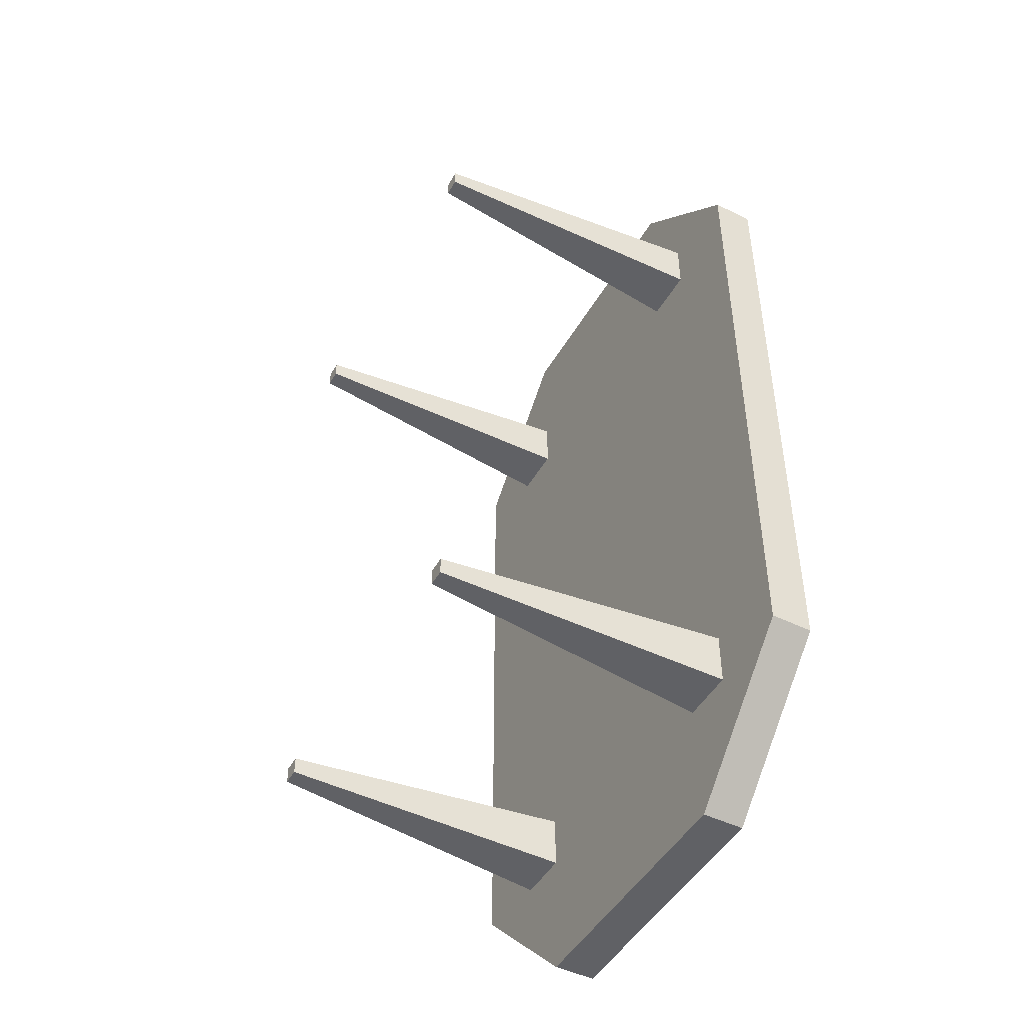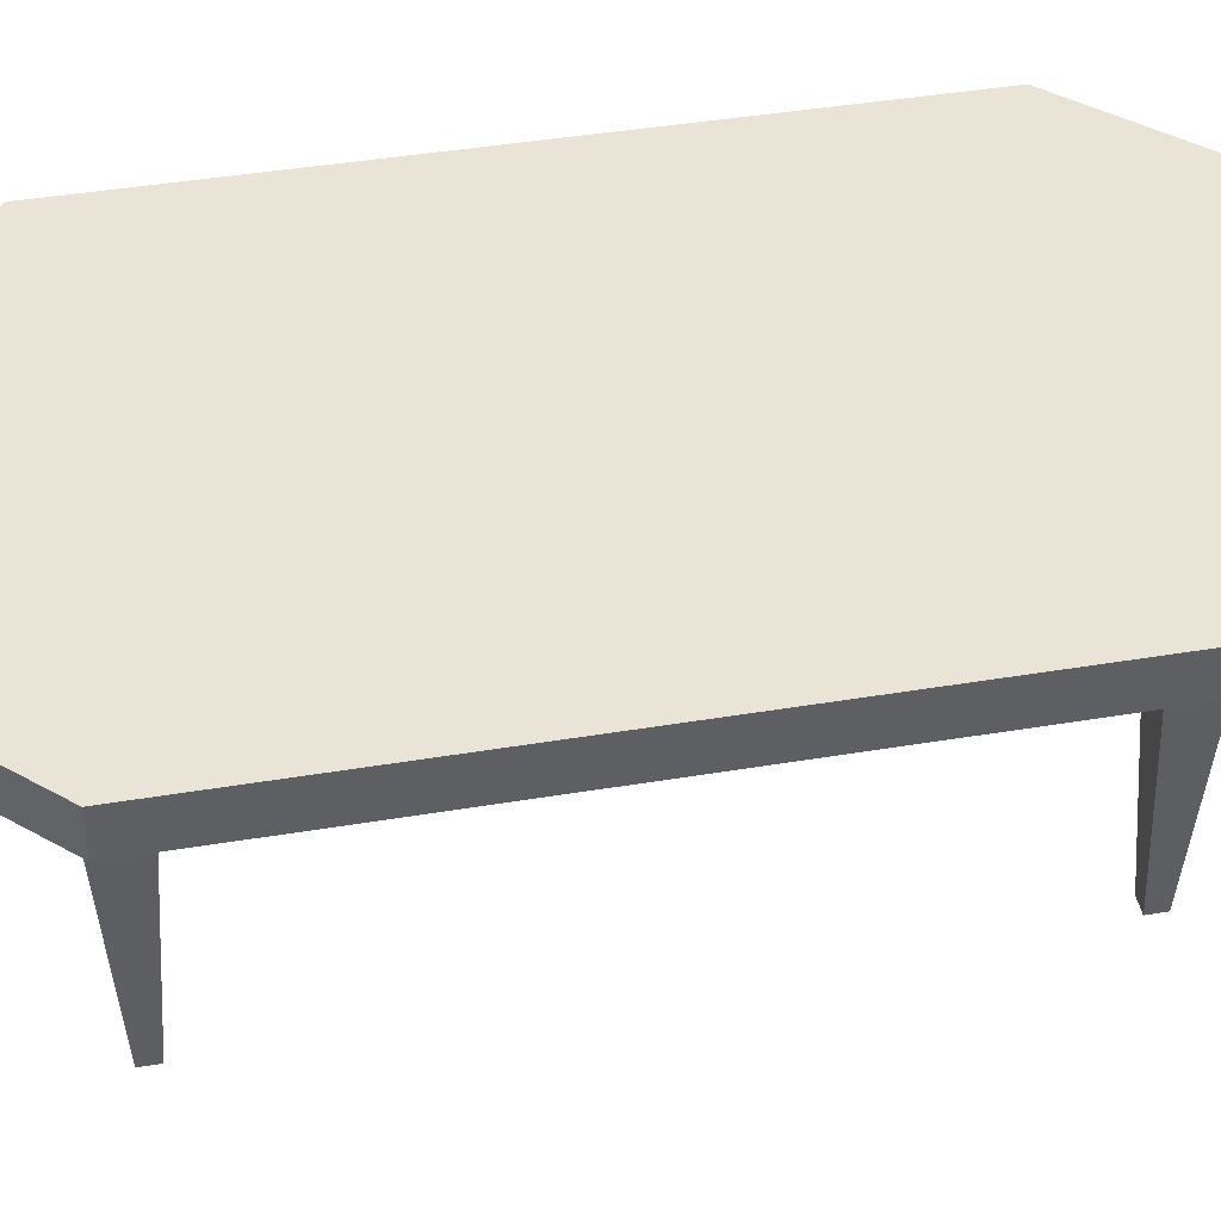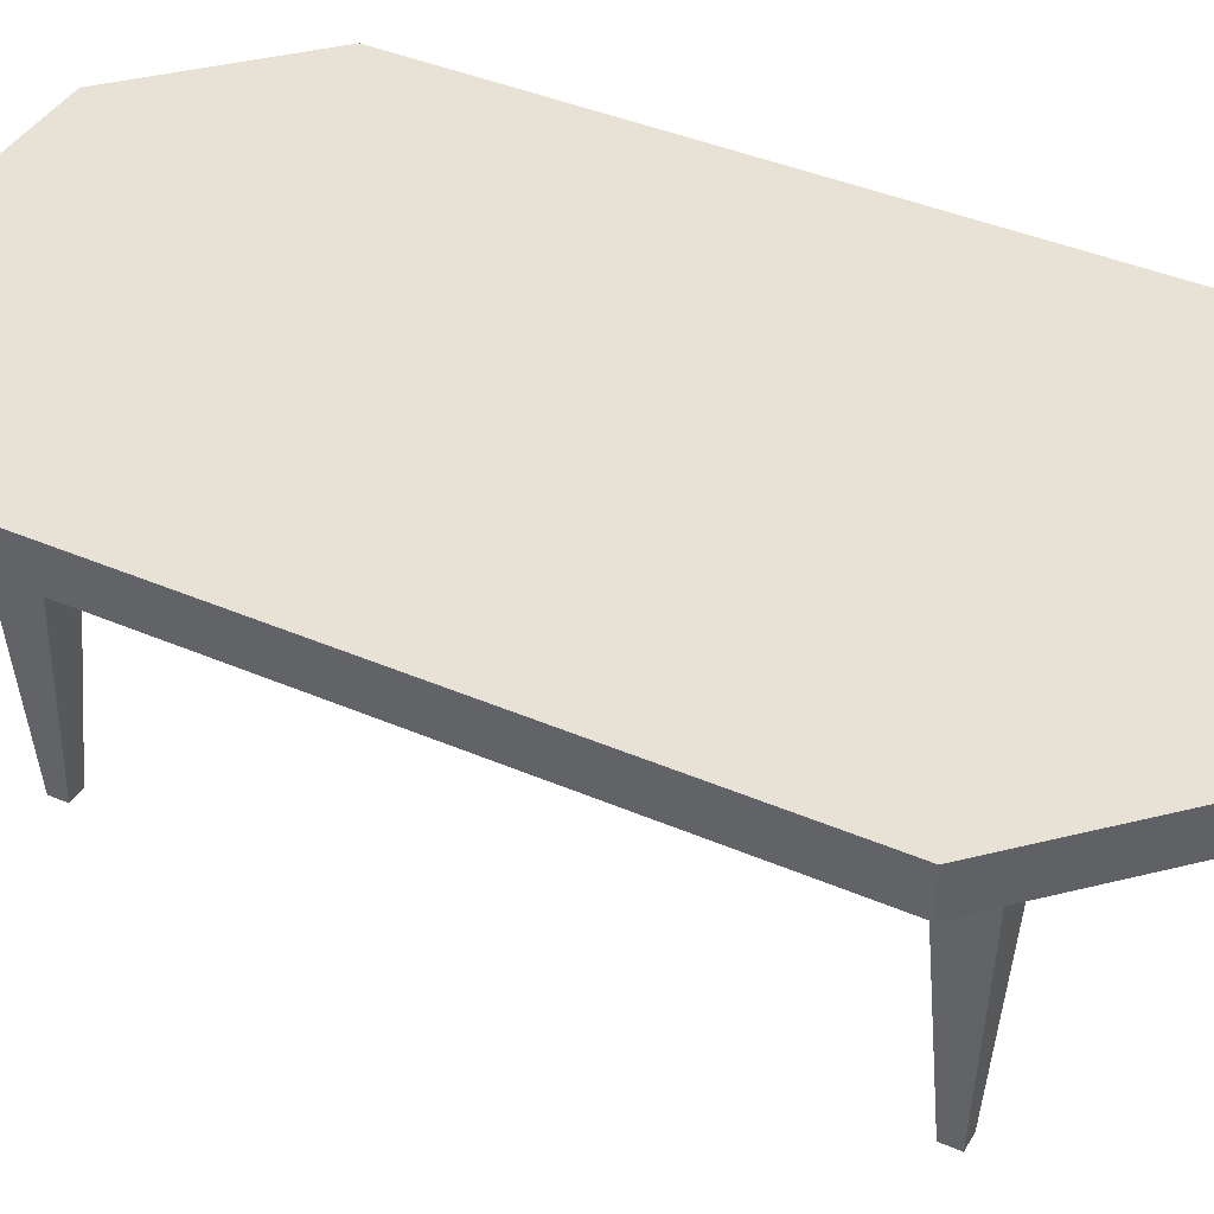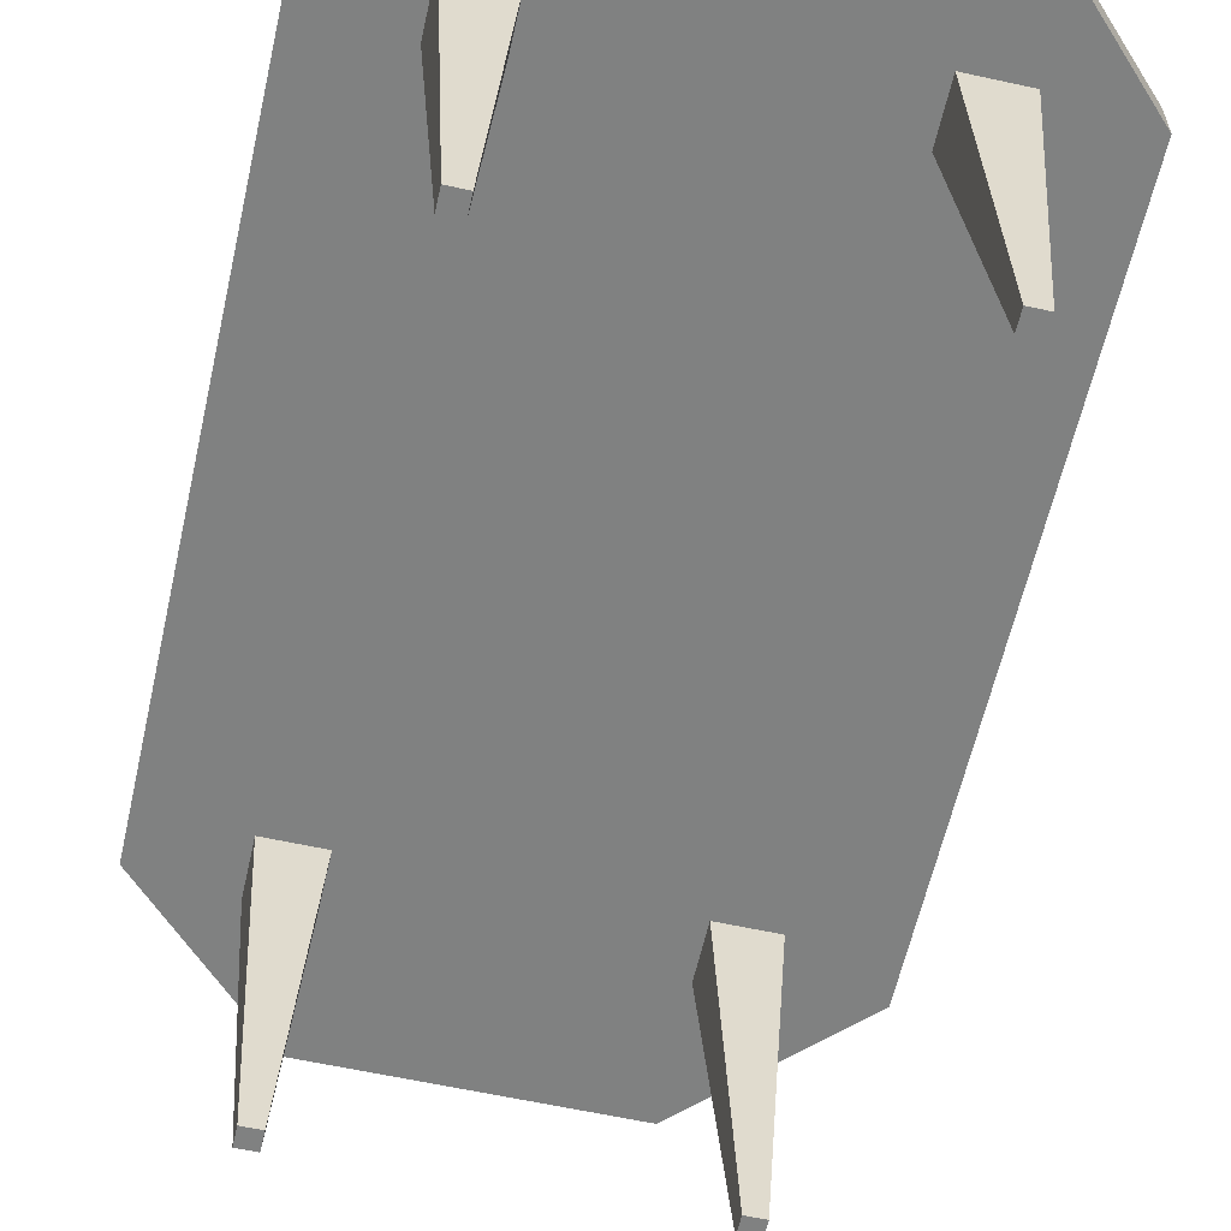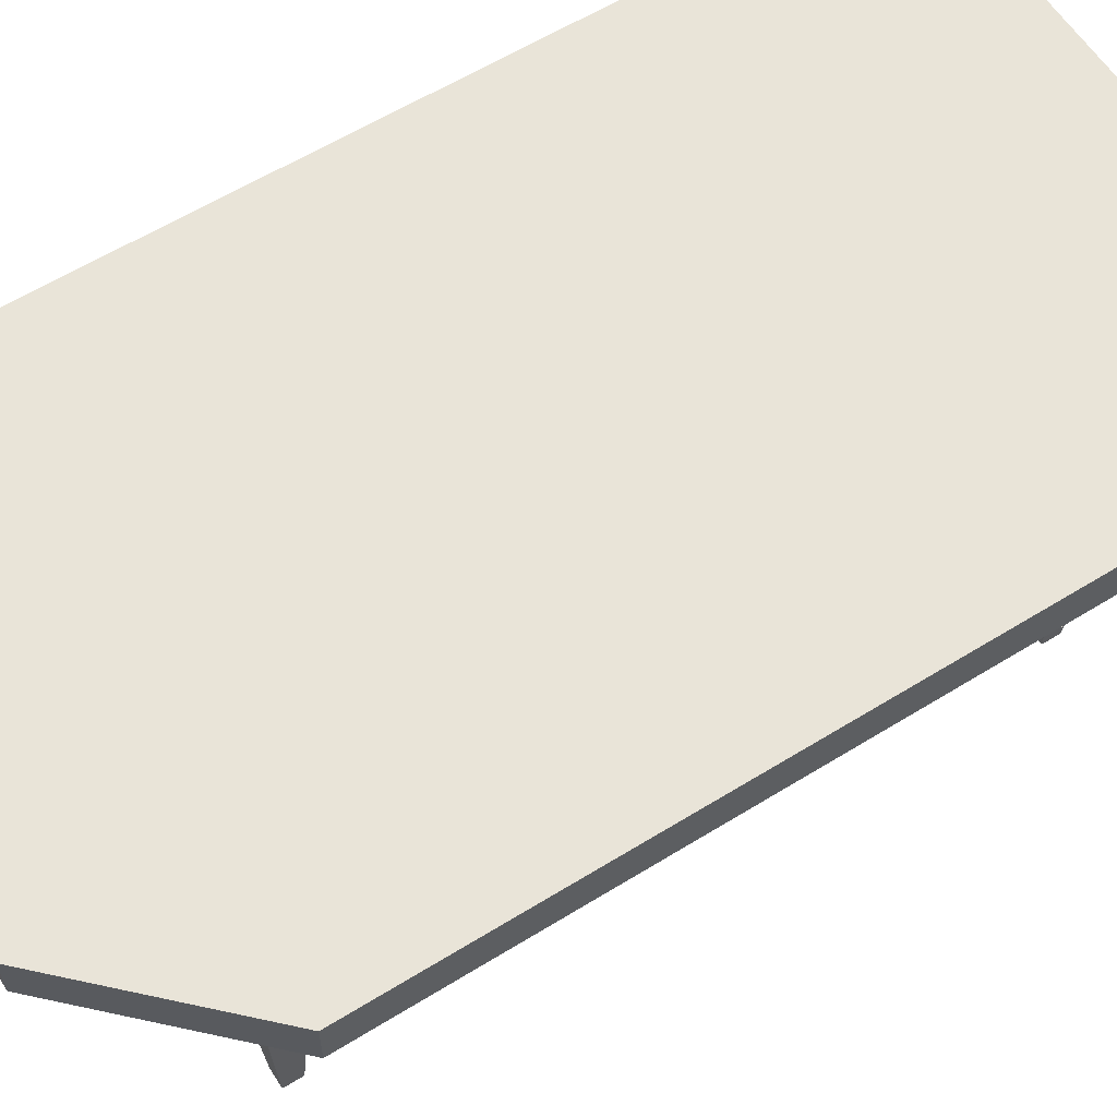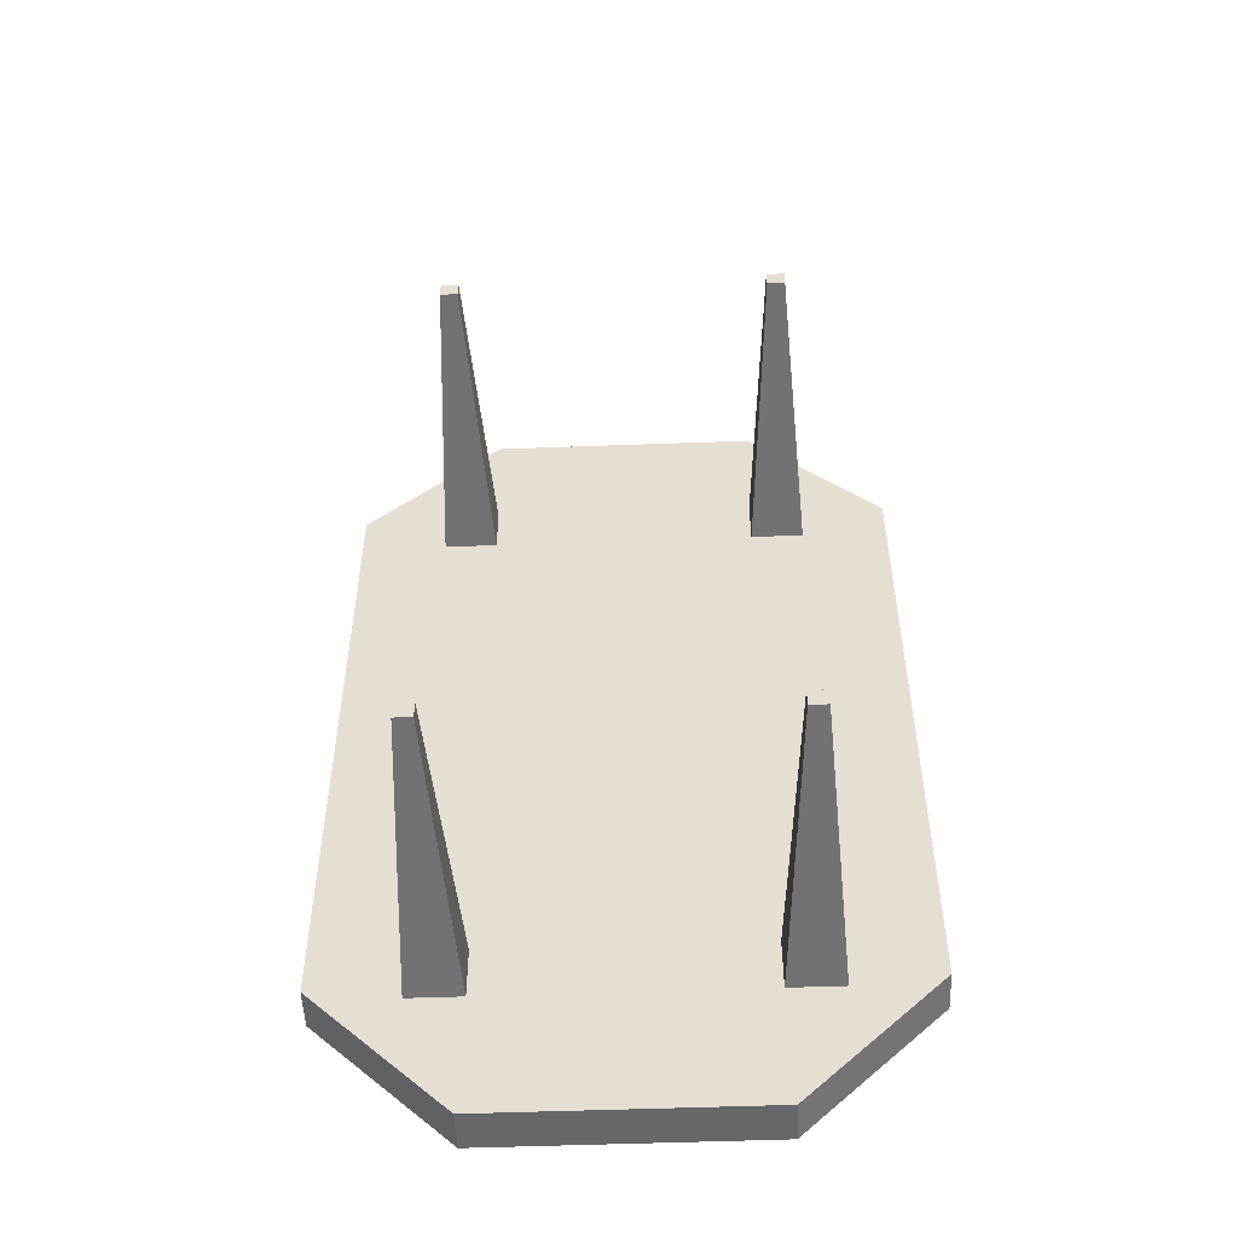
<metadata>
{"format":"obj","ext":"obj","renderer":"f3d","projection":"perspective","resolution":1024,"background":"white","views":[{"elev":-47.4,"azim":61.3,"up":"+Z"},{"elev":42.5,"azim":-101.3,"up":"+Y"},{"elev":40.4,"azim":-62.1,"up":"+Y"},{"elev":-60.3,"azim":167.3,"up":"+Y"},{"elev":59.8,"azim":57.6,"up":"+Y"},{"elev":-52.1,"azim":2.3,"up":"+Z"}]}
</metadata>
<code>
g default
v 0.9457 0.1937 -1.945
v 1.054 0.1937 -1.945
v 0.8305 2.055 -1.829
v 1.169 2.055 -1.829
v 0.8305 2.055 -2.171
v 1.169 2.055 -2.171
v 0.9457 0.1937 -2.055
v 1.054 0.1937 -2.055
v -1.709 2.017 2.104
v -0.8545 2.017 2.958
v -1.709 2.278 2.104
v -0.8545 2.278 2.958
v 1.709 2.017 2.104
v 0.8545 2.017 2.958
v 1.709 2.278 2.104
v 0.8545 2.278 2.958
v -1.709 2.278 -2.104
v -0.8545 2.278 -2.958
v -1.709 2.017 -2.104
v -0.8545 2.017 -2.958
v 0.8545 2.278 -2.958
v 1.709 2.278 -2.104
v 1.709 2.017 -2.104
v 0.8545 2.017 -2.958
v -1.054 0.1937 2.055
v -0.9457 0.1937 2.055
v -1.169 2.055 2.171
v -0.8305 2.055 2.171
v -1.169 2.055 1.829
v -0.8305 2.055 1.829
v -1.054 0.1937 1.945
v -0.9457 0.1937 1.945
v 0.9457 0.1937 2.055
v 1.054 0.1937 2.055
v 0.8305 2.055 2.171
v 1.169 2.055 2.171
v 0.8305 2.055 1.829
v 1.169 2.055 1.829
v 0.9457 0.1937 1.945
v 1.054 0.1937 1.945
v -1.054 0.1937 -1.945
v -0.9457 0.1937 -1.945
v -1.169 2.055 -1.829
v -0.8305 2.055 -1.829
v -1.169 2.055 -2.171
v -0.8305 2.055 -2.171
v -1.054 0.1937 -2.055
v -0.9457 0.1937 -2.055
g polySurface3
f 1 2 4 3
f 5 6 8 7
f 7 8 2 1
f 2 8 6 4
f 7 1 3 5
f 21 24 20 18
f 21 18 17 22
f 16 15 11 12
f 12 10 14 16
f 15 13 23 22
f 17 19 9 11
f 11 15 22 17
f 9 19 23 13
f 9 10 12 11
f 14 13 15 16
f 17 18 20 19
f 21 22 23 24
f 24 23 19 20
f 9 13 14 10
f 25 26 28 27
f 29 30 32 31
f 31 32 26 25
f 26 32 30 28
f 31 25 27 29
f 33 34 36 35
f 37 38 40 39
f 39 40 34 33
f 34 40 38 36
f 39 33 35 37
f 41 42 44 43
f 45 46 48 47
f 47 48 42 41
f 42 48 46 44
f 47 41 43 45

</code>
